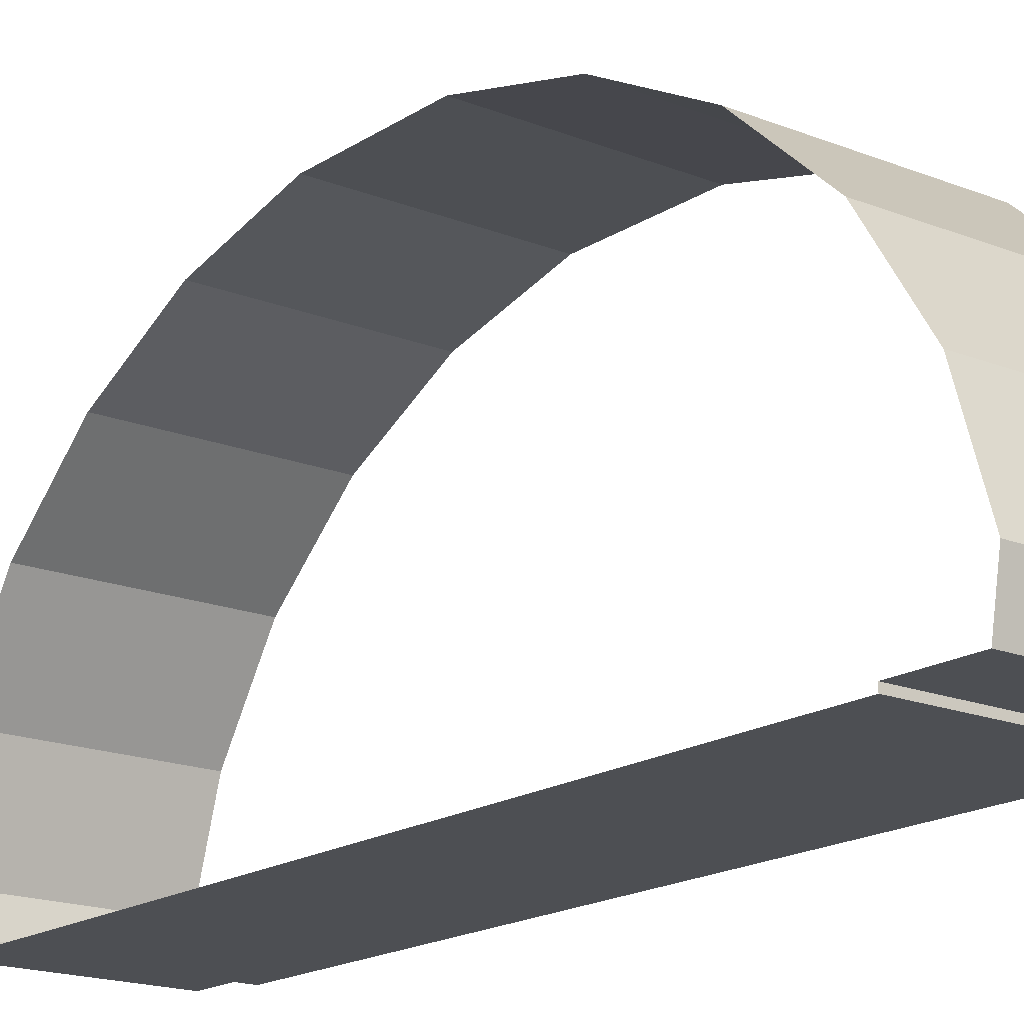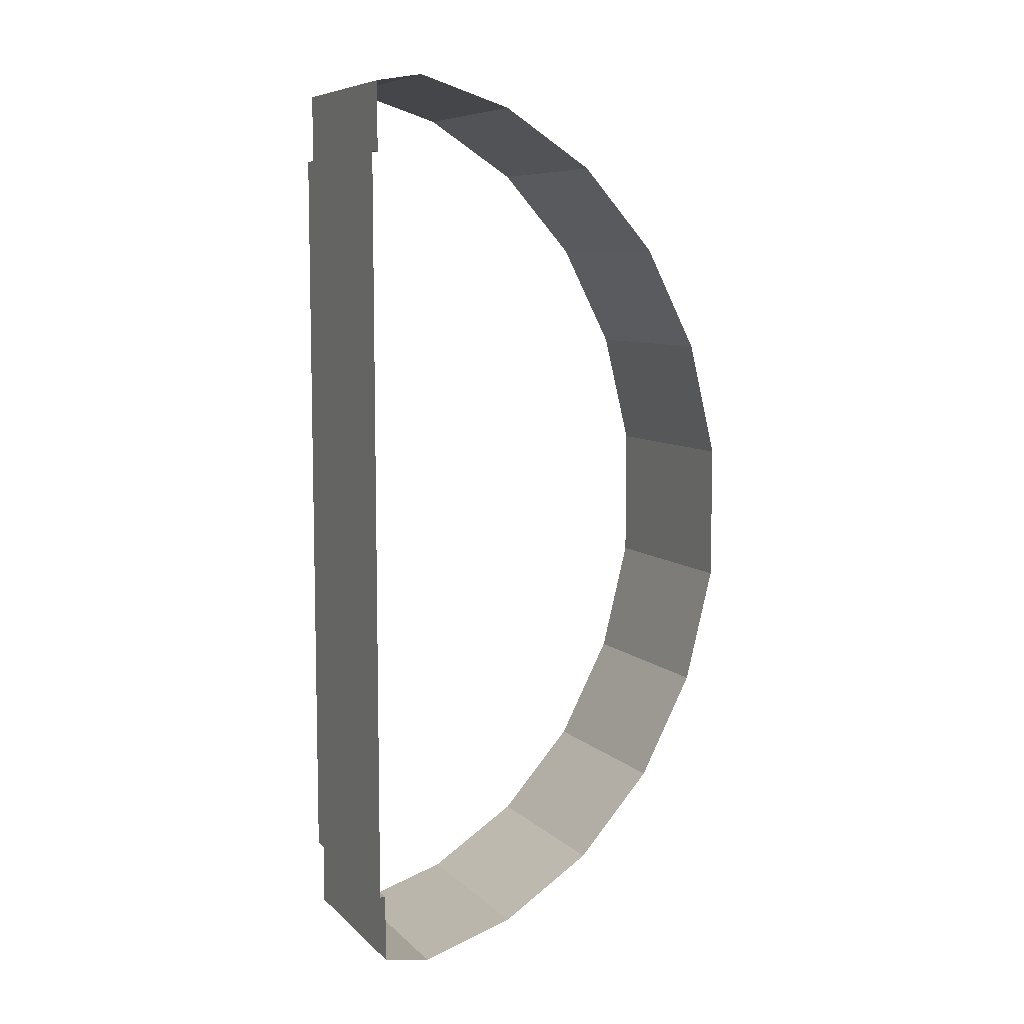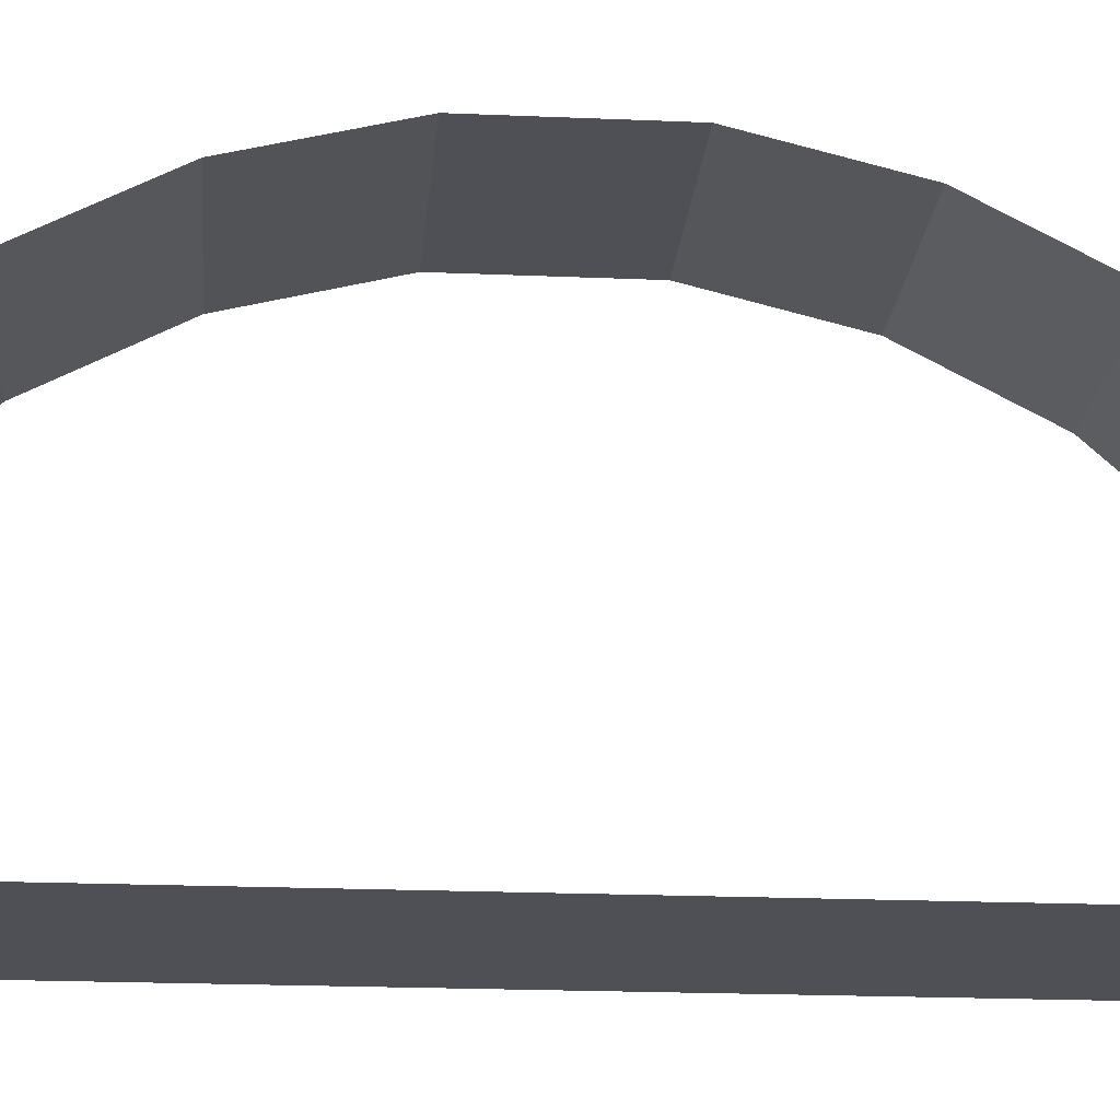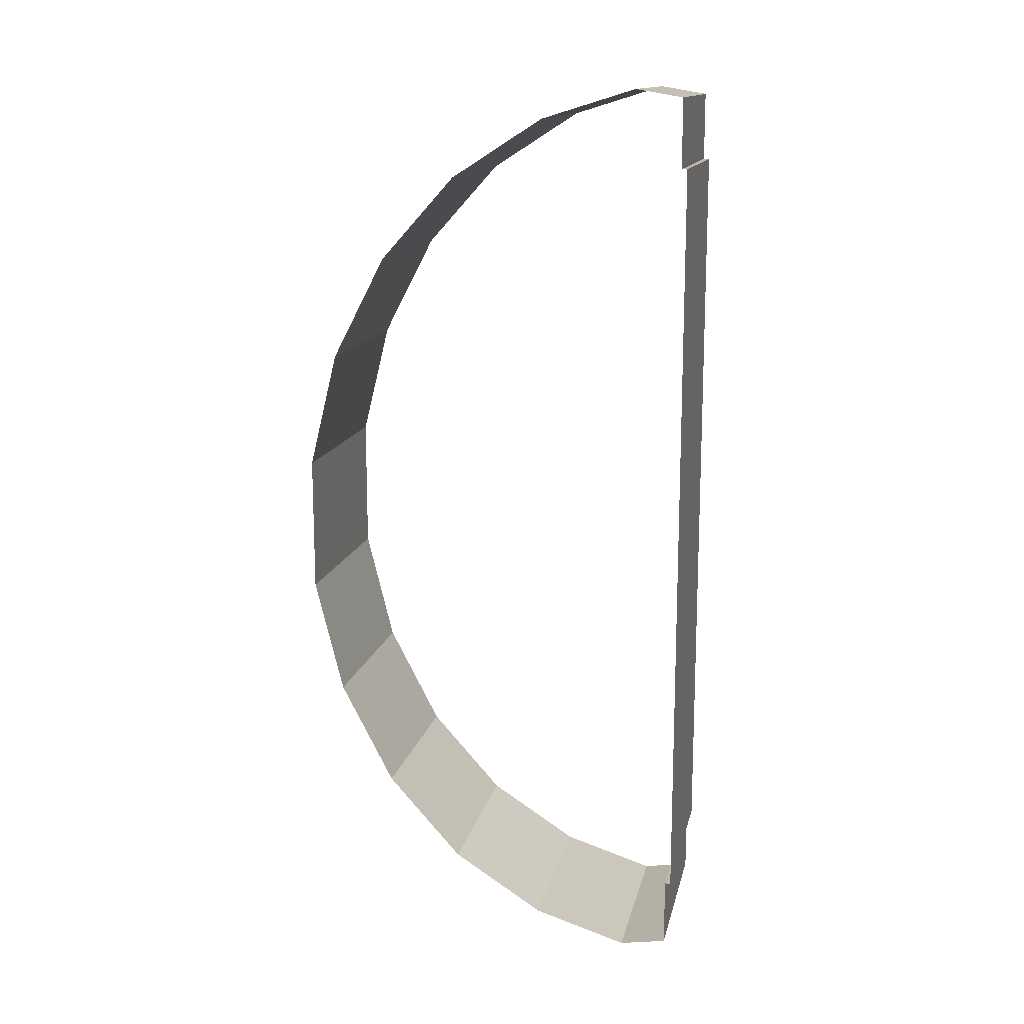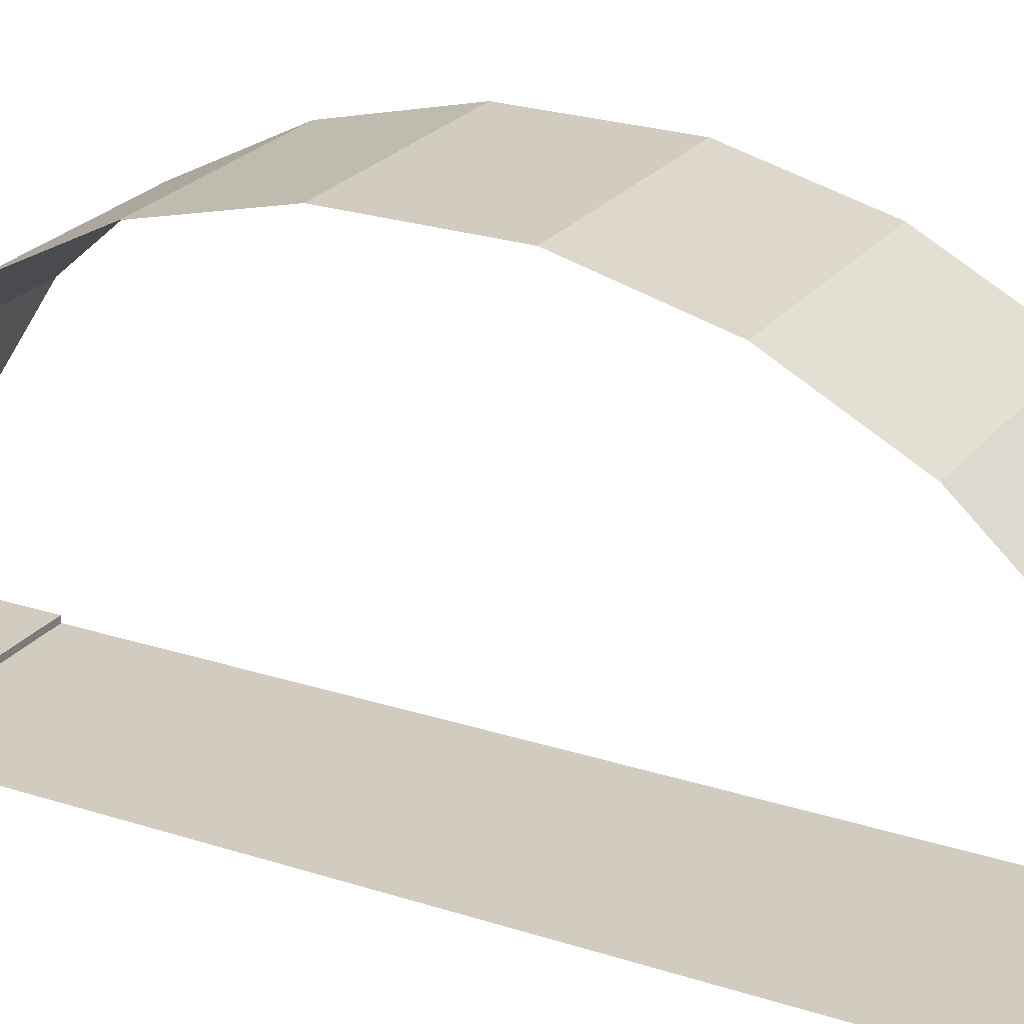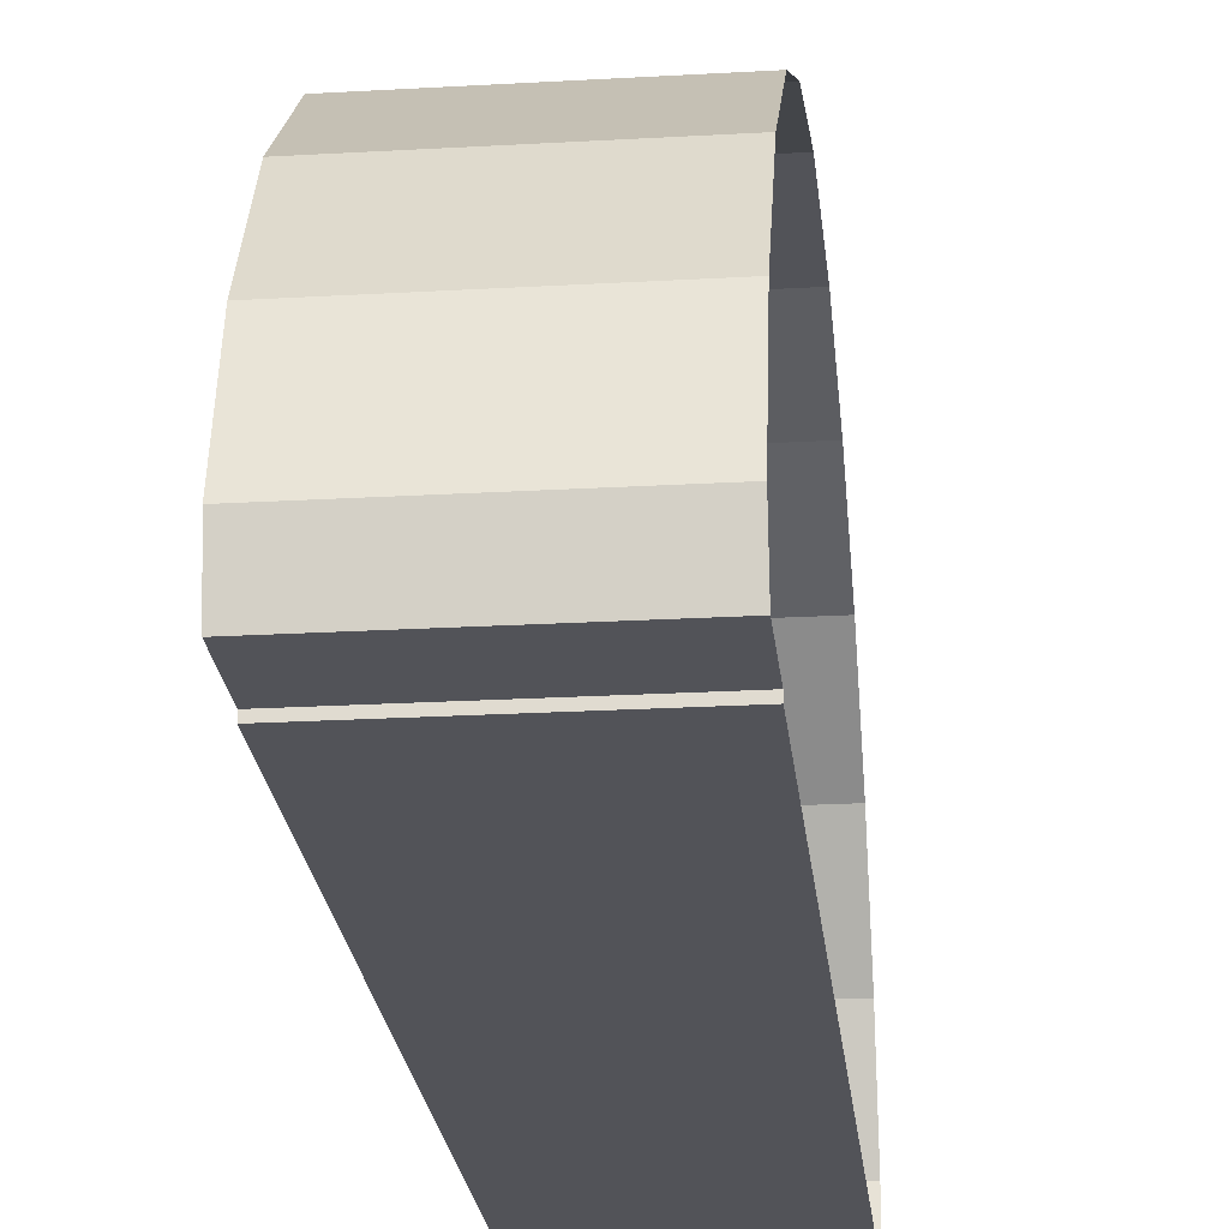
<metadata>
{"format":"obj","ext":"obj","renderer":"f3d","projection":"perspective","resolution":1024,"background":"white","views":[{"elev":-17.6,"azim":141.6,"up":"+Y"},{"elev":7.9,"azim":65.0,"up":"+Z"},{"elev":-19.3,"azim":85.3,"up":"+Y"},{"elev":14.3,"azim":-77.7,"up":"+Z"},{"elev":24.0,"azim":118.5,"up":"+Y"},{"elev":-22.7,"azim":-174.3,"up":"+Y"}]}
</metadata>
<code>
o Plane
v 3 0.932 -8.14
v 3.5 0.1 -8
v -0 -0 -6.781
v -0 0.1 -6.781
v -0 0.1 -8
v 0.5 0.932 -8.14
v 0.5 -0 -6.781
v 0.5 0.1 -6.781
v 0.5 0.1 -8
v -0 0.932 -8.14
v 3.5 0.1 -6.781
v 3.5 -0 -6.781
v 3 -0 -6.781
v 3 0.1 -6.781
v 3 0.1 -8
v 3.5 0.932 -8.14
v 0.5 -0 -6.191
v 0.5 -0 -5.601
v 0.5 -0 -5.012
v 0.5 -0 -4.422
v 0.5 -0 -3.833
v 0.5 -0 -3.243
v 0.5 -0 -2.653
v 0.5 -0 -2.064
v 0.5 -0 -1.474
v 0.5 -0 -0.8844
v 0.5 -0 -0.2948
v 3 -0 -0.2948
v 3 -0 -0.8844
v 3 -0 -1.474
v 3 -0 -2.064
v 3 -0 -2.653
v 3 -0 -3.243
v 3 -0 -3.833
v 3 -0 -4.422
v 3 -0 -5.012
v 3 -0 -5.601
v 3 -0 -6.191
v 3 2.603 -7.622
v 0.5 2.603 -7.622
v -1e-06 2.603 -7.622
v 3.5 2.603 -7.622
v 3 4.222 -6.584
v 0.5 4.222 -6.584
v -1e-06 4.222 -6.584
v 3.5 4.222 -6.584
v 3 5.553 -5.097
v 0.5 5.553 -5.097
v -1e-06 5.553 -5.097
v 3.5 5.553 -5.097
v 3 6.506 -3.263
v 0.5 6.506 -3.263
v -1e-06 6.506 -3.263
v 3.5 6.506 -3.263
v 3 7.015 -1.207
v 0.5 7.015 -1.207
v -1e-06 7.015 -1.207
v 3.5 7.015 -1.207
v 3 0.932 8.14
v 3.5 0.1 8
v -0 -0 6.781
v -0 0.1 6.781
v -0 0.1 8
v 0.5 0.932 8.14
v 0.5 -0 6.781
v 0.5 0.1 6.781
v 0.5 0.1 8
v -0 0.932 8.14
v 3.5 0.1 6.781
v 3.5 -0 6.781
v 3 -0 6.781
v 3 0.1 6.781
v 3 0.1 8
v 3.5 0.932 8.14
v 0.5 -0 6.191
v 0.5 -0 5.601
v 0.5 -0 5.012
v 0.5 -0 4.422
v 0.5 -0 3.833
v 0.5 -0 3.243
v 0.5 -0 2.653
v 0.5 -0 2.064
v 0.5 -0 1.474
v 0.5 -0 0.8844
v 0.5 -0 0.2948
v 3 -0 0.2948
v 3 -0 0.8844
v 3 -0 1.474
v 3 -0 2.064
v 3 -0 2.653
v 3 -0 3.243
v 3 -0 3.833
v 3 -0 4.422
v 3 -0 5.012
v 3 -0 5.601
v 3 -0 6.191
v 3 2.603 7.622
v 0.5 2.603 7.622
v -1e-06 2.603 7.622
v 3.5 2.603 7.622
v 3 4.222 6.584
v 0.5 4.222 6.584
v -1e-06 4.222 6.584
v 3.5 4.222 6.584
v 3 5.553 5.097
v 0.5 5.553 5.097
v -1e-06 5.553 5.097
v 3.5 5.553 5.097
v 3 6.506 3.263
v 0.5 6.506 3.263
v -1e-06 6.506 3.263
v 3.5 6.506 3.263
v 3 7.015 1.207
v 0.5 7.015 1.207
v -1e-06 7.015 1.207
v 3.5 7.015 1.207
v -1e-06 7.015 0
v -0 -0 0
f 18 38 17
f 20 36 19
f 22 34 21
f 24 32 23
f 26 30 25
f 96 76 75
f 94 78 77
f 92 80 79
f 90 82 81
f 88 84 83
f 27 86 28
f 18 37 38
f 20 35 36
f 22 33 34
f 24 31 32
f 26 29 30
f 96 95 76
f 94 93 78
f 92 91 80
f 90 89 82
f 88 87 84
f 27 85 86
f 17 13 7
f 19 37 18
f 21 35 20
f 23 33 22
f 25 31 24
f 27 29 26
f 71 75 65
f 95 77 76
f 93 79 78
f 91 81 80
f 89 83 82
f 84 86 85
f 27 26 118
f 86 87 70
f 17 38 13
f 19 36 37
f 21 34 35
f 23 32 33
f 25 30 31
f 27 28 29
f 71 96 75
f 95 94 77
f 93 92 79
f 91 90 81
f 89 88 83
f 84 87 86
f 17 7 3
f 118 61 80
f 61 65 75
f 17 3 18
f 3 118 22
f 18 3 19
f 20 19 3
f 20 3 21
f 61 75 76
f 76 77 61
f 77 78 61
f 61 78 79
f 21 3 22
f 23 22 118
f 79 80 61
f 80 81 118
f 26 25 118
f 25 24 118
f 24 23 118
f 82 83 118
f 83 84 118
f 118 81 82
f 84 85 118
f 85 27 118
f 70 12 28
f 12 13 38
f 38 37 12
f 37 36 12
f 12 36 35
f 96 71 70
f 93 94 70
f 94 95 70
f 95 96 70
f 35 34 12
f 34 33 12
f 12 33 32
f 90 91 70
f 91 92 70
f 92 93 70
f 32 31 12
f 31 30 12
f 12 30 29
f 87 88 70
f 88 89 70
f 89 90 70
f 29 28 12
f 28 86 70
f 8 3 7
f 9 4 8
f 13 11 14
f 14 2 15
f 8 15 9
f 7 14 8
f 61 66 65
f 62 67 66
f 69 71 72
f 60 72 73
f 73 66 67
f 72 65 66
f 8 4 3
f 9 5 4
f 13 12 11
f 14 11 2
f 8 14 15
f 7 13 14
f 61 62 66
f 62 63 67
f 69 70 71
f 60 69 72
f 73 72 66
f 72 71 65
f 2 1 15
f 5 6 10
f 15 6 9
f 6 41 10
f 1 42 39
f 6 39 40
f 40 45 41
f 42 43 39
f 39 44 40
f 45 48 49
f 46 47 43
f 44 47 48
f 48 53 49
f 50 51 47
f 48 51 52
f 52 57 53
f 51 58 55
f 51 56 52
f 59 60 73
f 63 64 67
f 64 73 67
f 99 64 68
f 59 100 74
f 64 97 59
f 103 98 99
f 101 100 97
f 102 97 98
f 107 102 103
f 105 104 101
f 102 105 101
f 111 106 107
f 109 108 105
f 106 109 105
f 115 110 111
f 109 116 112
f 114 109 110
f 113 56 55
f 114 115 117
f 116 55 58
f 2 16 1
f 5 9 6
f 15 1 6
f 6 40 41
f 1 16 42
f 6 1 39
f 40 44 45
f 42 46 43
f 39 43 44
f 45 44 48
f 46 50 47
f 44 43 47
f 48 52 53
f 50 54 51
f 48 47 51
f 52 56 57
f 51 54 58
f 51 55 56
f 59 74 60
f 63 68 64
f 64 59 73
f 99 98 64
f 59 97 100
f 64 98 97
f 103 102 98
f 101 104 100
f 102 101 97
f 107 106 102
f 105 108 104
f 102 106 105
f 111 110 106
f 109 112 108
f 106 110 109
f 115 114 110
f 109 113 116
f 114 113 109
f 113 114 56
f 57 56 117
f 56 114 117
f 116 113 55

</code>
